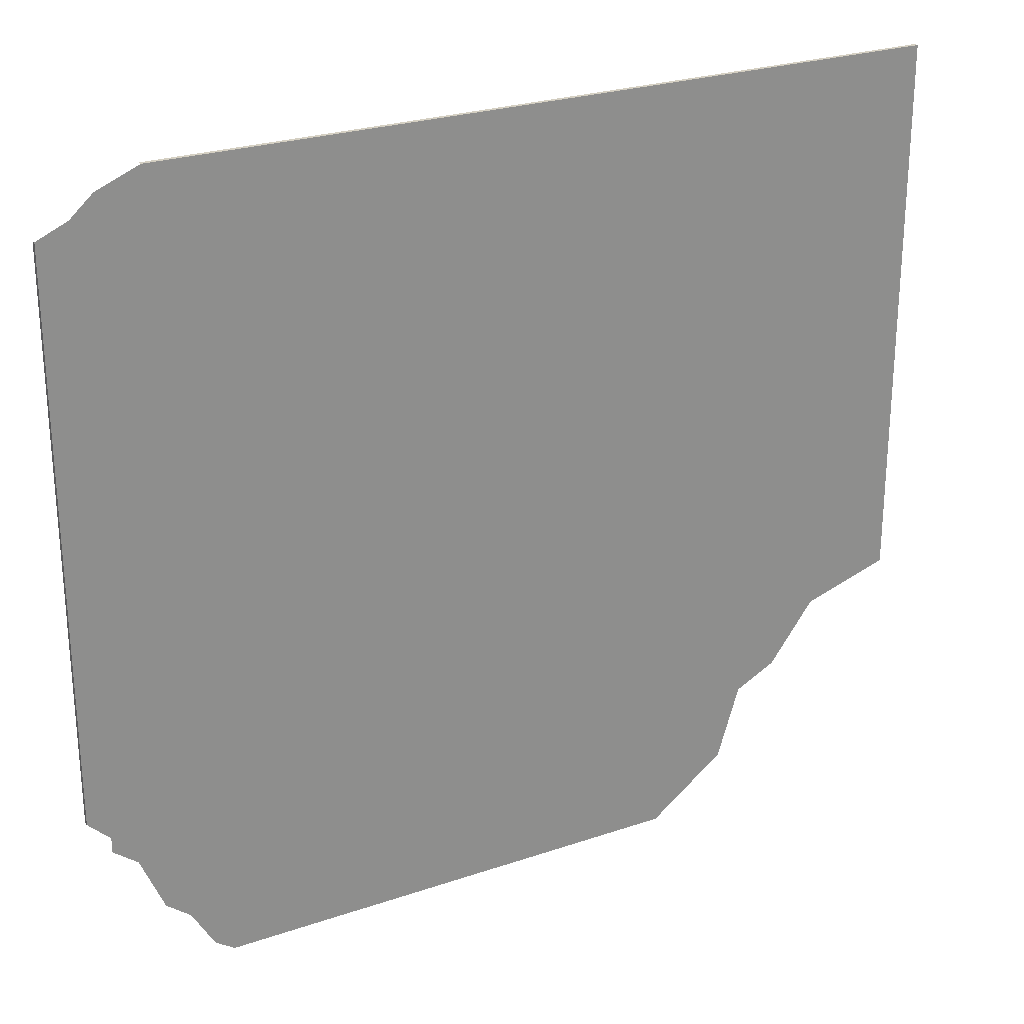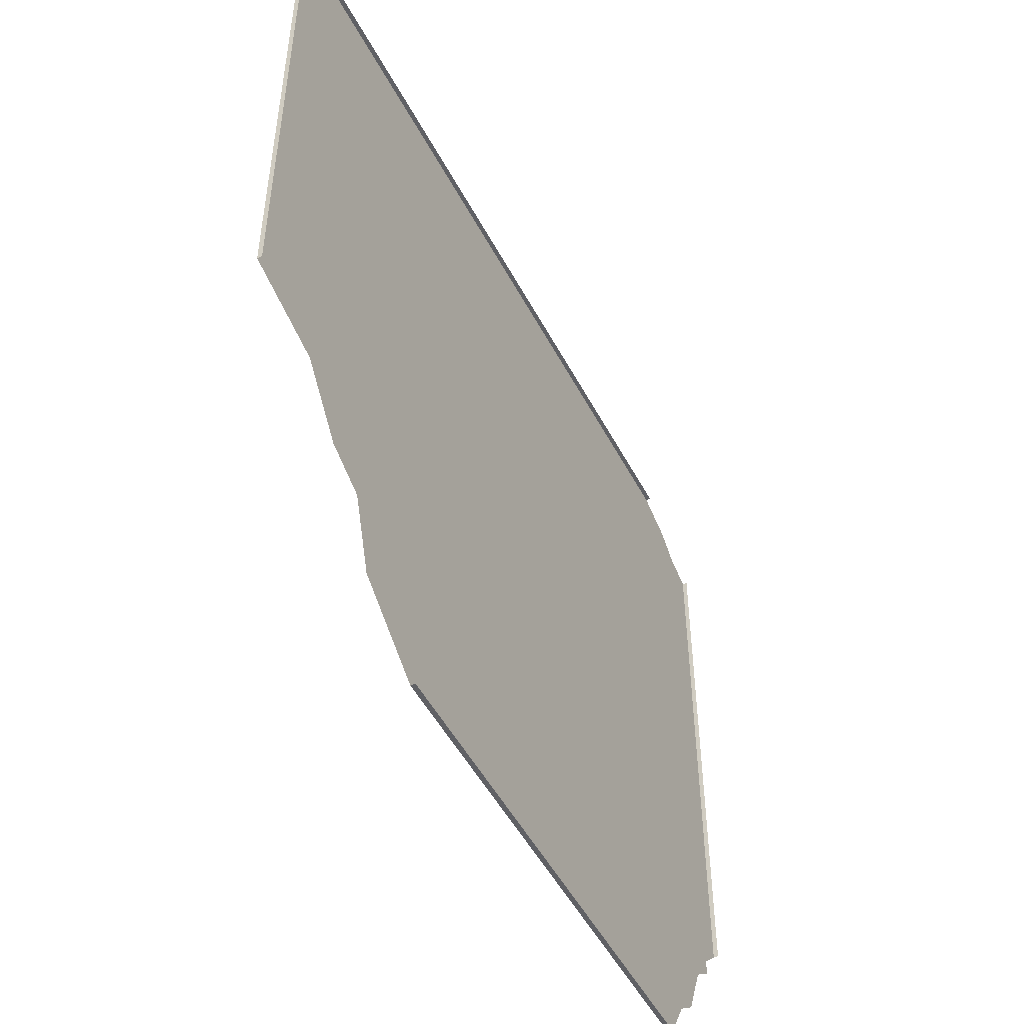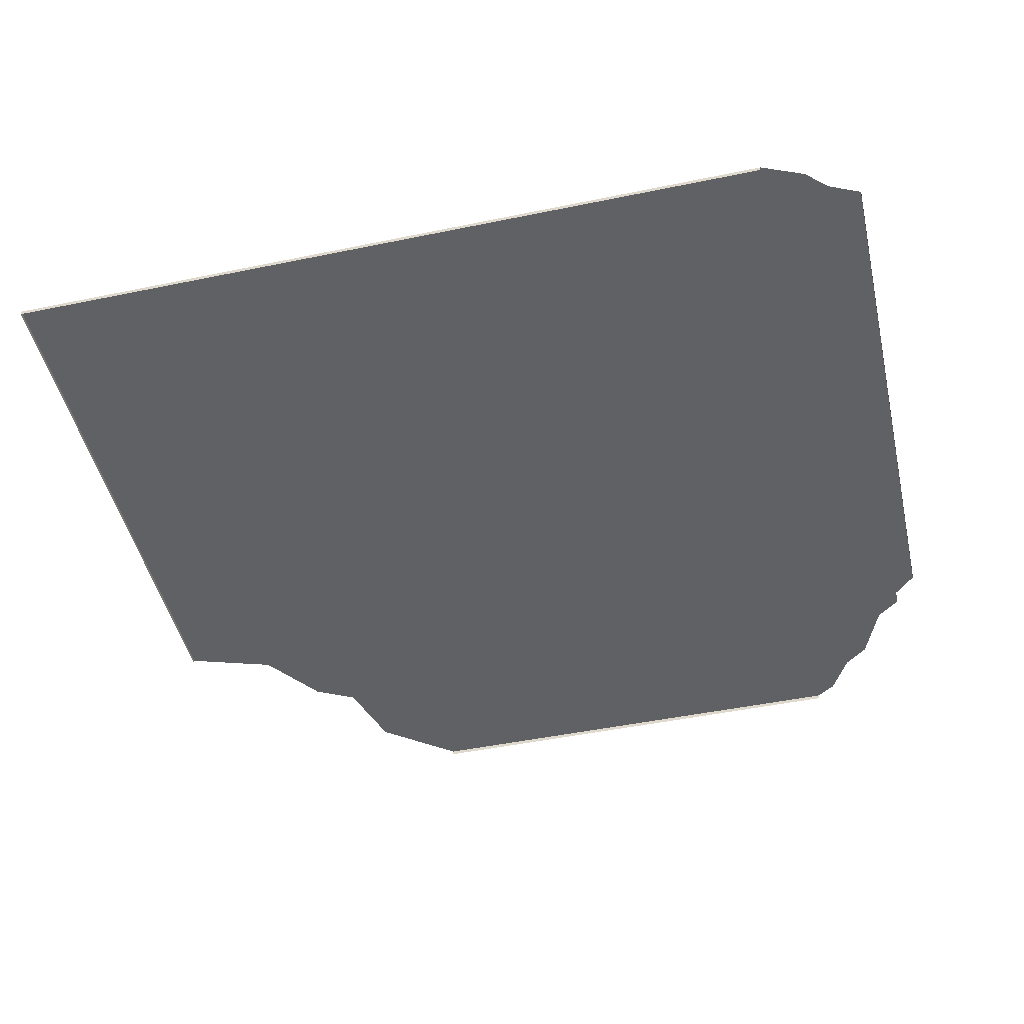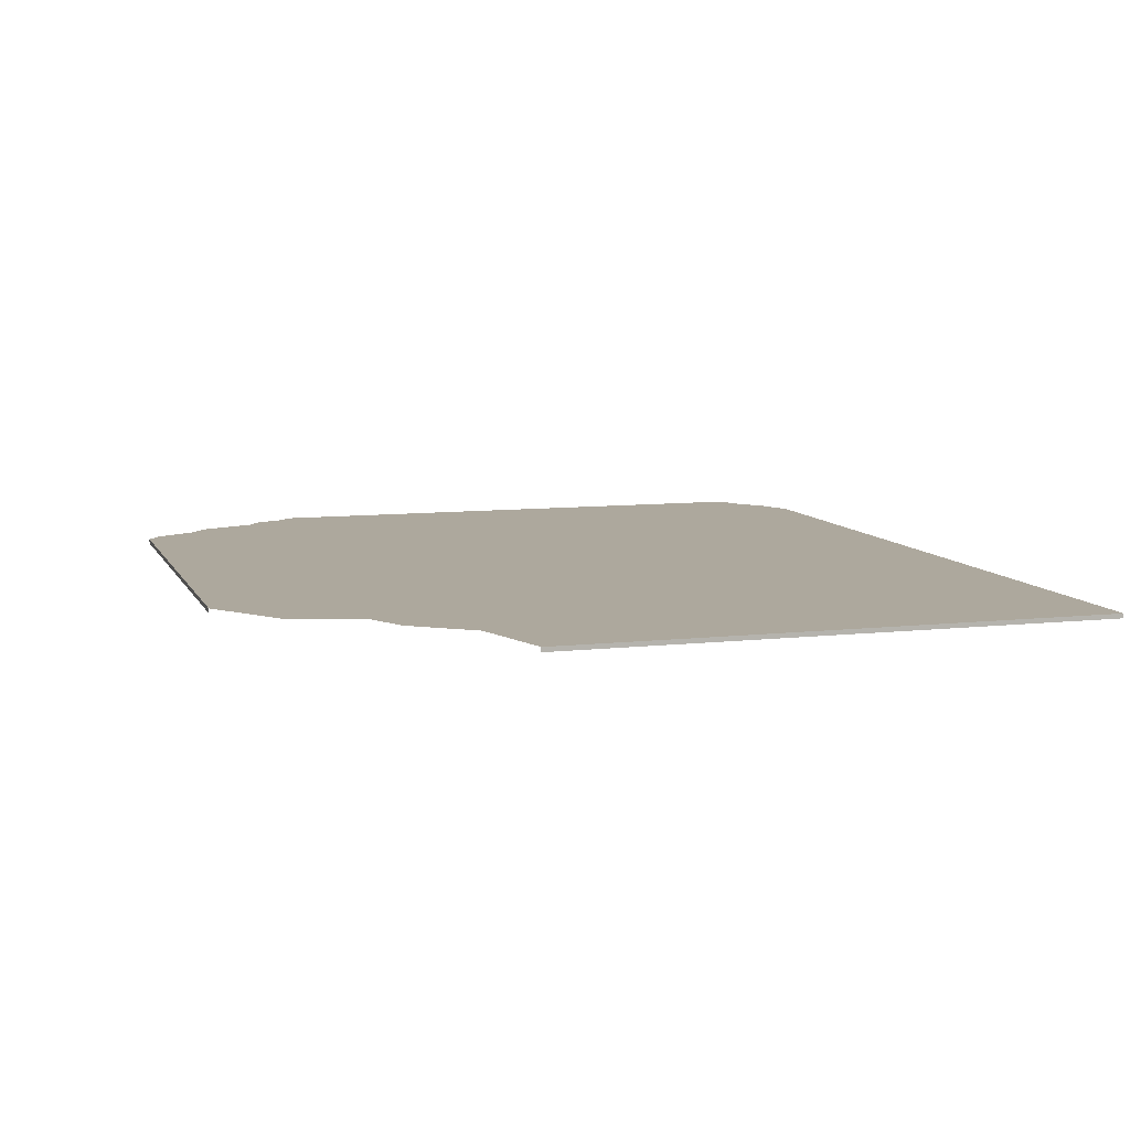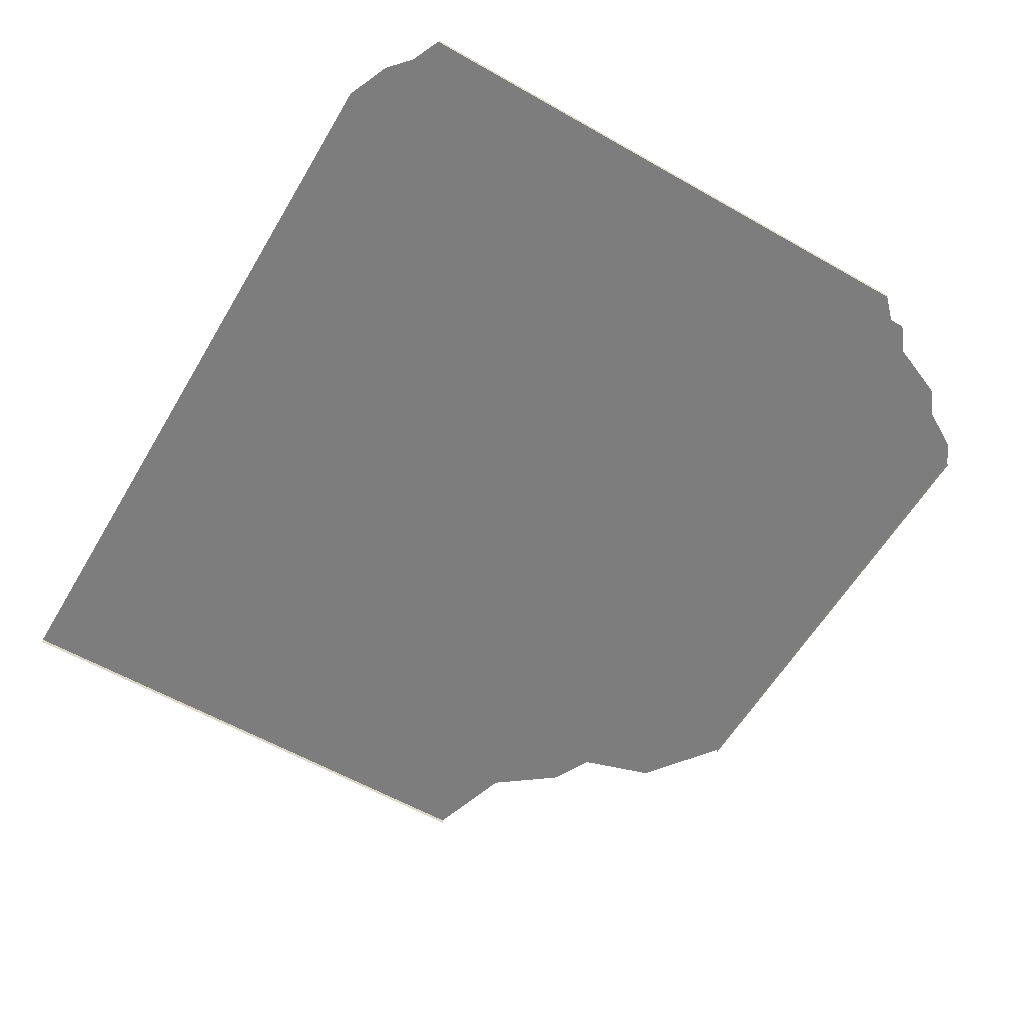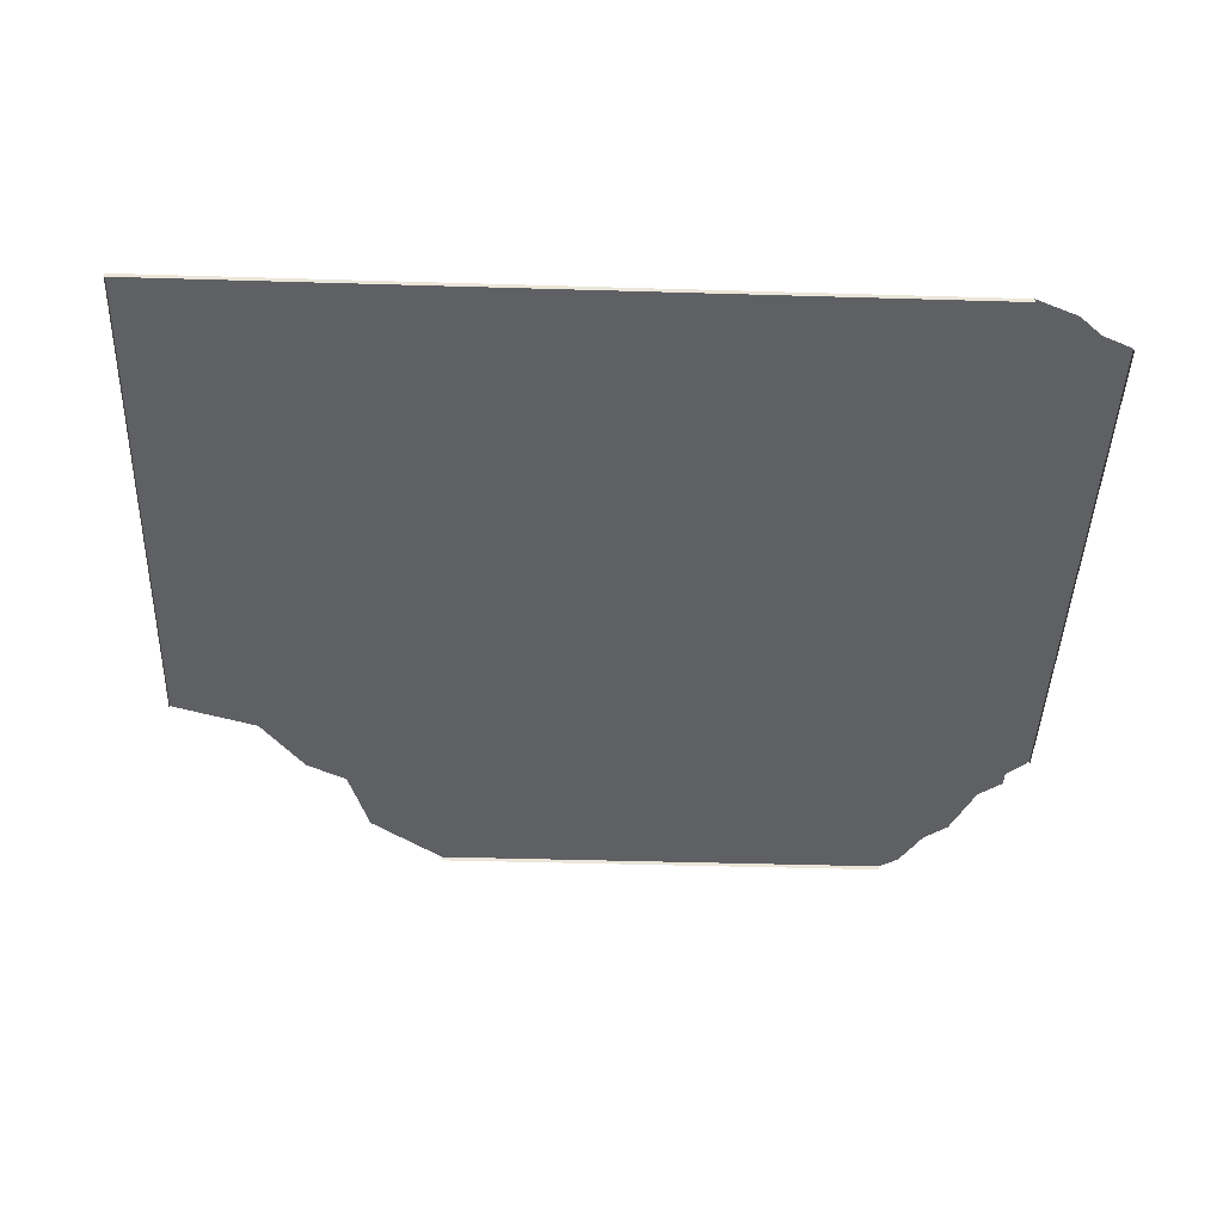
<metadata>
{"format":"obj","ext":"obj","renderer":"f3d","projection":"perspective","resolution":1024,"background":"white","views":[{"elev":25.6,"azim":-28.6,"up":"+Y"},{"elev":-50.4,"azim":117.1,"up":"+Y"},{"elev":-47.6,"azim":-166.9,"up":"+Z"},{"elev":8.7,"azim":72.9,"up":"+Z"},{"elev":-59.1,"azim":-120.4,"up":"+Z"},{"elev":-43.6,"azim":178.0,"up":"+Z"}]}
</metadata>
<code>
g Bg_Pond_STR_Control_Roof
v -0.8 -3.502 6.1
v -0.8 0.1609 6.07
v -0.8 0.1609 6.1
v -0.8 -3.502 6.07
v 5 0.5 6.1
v 5 -3.129 6.07
v 5 -3.129 6.1
v 5 0.5 6.07
v 5 0.5 6.1
v -0.1766 0.5 6.07
v 5 0.5 6.07
v -0.1766 0.5 6.1
v 3.22 -4.7 6.07
v 0.08935 -4.7 6.1
v 3.22 -4.7 6.1
v 0.08935 -4.7 6.07
v 3.863 -3.849 6.1
v 4.428 -3.311 6.1
v 4.129 -3.712 6.1
v 5 0.5 6.1
v 5 -3.129 6.1
v -0.4533 0.3839 6.1
v -0.1766 0.5 6.1
v -0.6017 0.2499 6.1
v 3.716 -4.327 6.1
v -0.8 -3.502 6.1
v -0.8 0.1609 6.1
v -0.6567 -3.642 6.1
v -0.4986 -3.864 6.1
v -0.6567 -3.742 6.1
v 0.08935 -4.7 6.1
v 3.22 -4.7 6.1
v -0.1869 -4.356 6.1
v -0.3443 -4.233 6.1
v -0.03721 -4.616 6.1
g Bg_Pond_STR_Control_Roof_0
f 3 2 1
f 4 1 2
f 7 6 5
f 8 5 6
f 11 10 9
f 12 9 10
f 15 14 13
f 16 13 14
f 19 18 17
f 18 20 17
f 21 20 18
f 17 20 22
f 20 23 22
f 24 17 22
f 25 17 24
f 26 25 24
f 27 26 24
f 28 25 26
f 29 25 28
f 30 29 28
f 31 25 29
f 32 25 31
f 33 31 29
f 34 33 29
f 35 31 33

</code>
